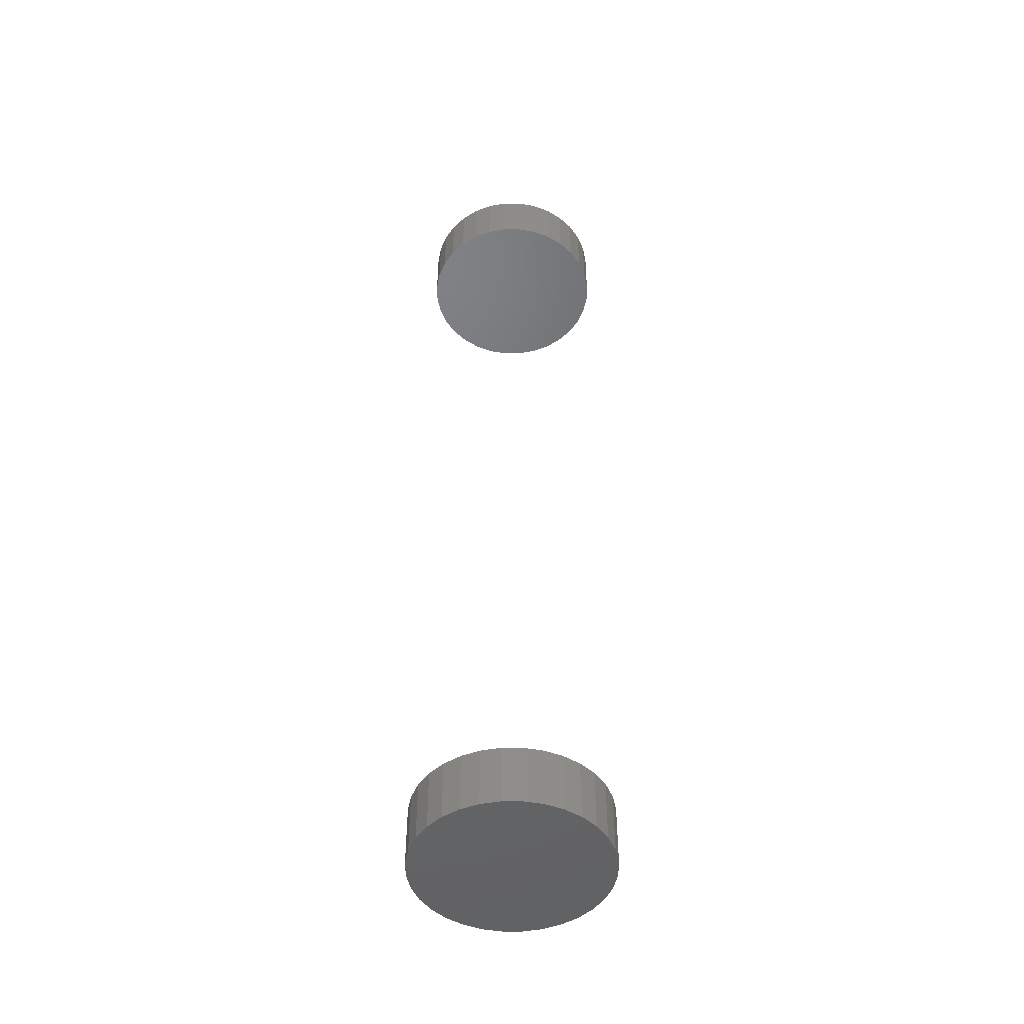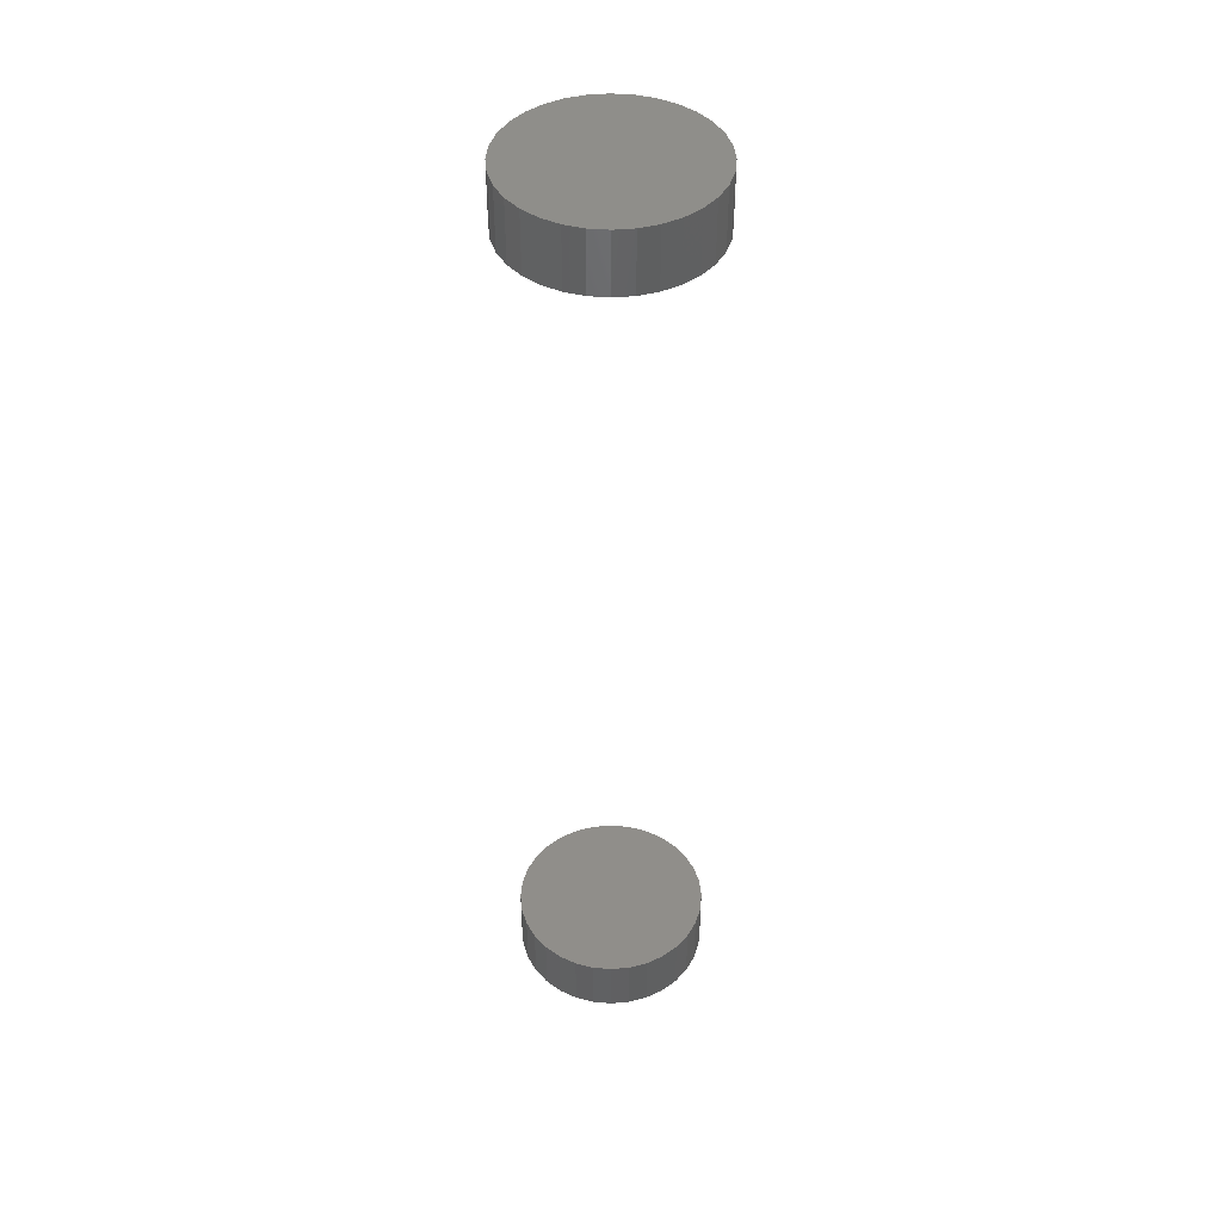
<metadata>
{"format":"stl","ext":"stl","renderer":"f3d","projection":"perspective","resolution":1024,"background":"white","views":[{"elev":-48.2,"azim":-129.2,"up":"+Y"},{"elev":44.1,"azim":56.1,"up":"+Y"}]}
</metadata>
<code>
# stl→obj: 128 verts, 248 faces
v -0.07812 0.75 9.185e-18
v -0.07812 0.7031 9.185e-18
v -0.07668 0.75 0.01463
v -0.07668 0.7031 0.01463
v -0.07242 0.75 0.0287
v -0.07242 0.7031 0.0287
v -0.06549 0.75 0.04167
v -0.06549 0.7031 0.04167
v -0.05616 0.75 0.05303
v -0.05616 0.7031 0.05303
v -0.04479 0.75 0.06236
v -0.04479 0.7031 0.06236
v -0.03183 0.75 0.06929
v -0.03183 0.7031 0.06929
v -0.01776 0.75 0.07356
v -0.01776 0.7031 0.07356
v -0.003125 0.75 0.075
v -0.003125 0.7031 0.075
v 0.01151 0.75 0.07356
v 0.01151 0.7031 0.07356
v 0.02558 0.75 0.06929
v 0.02558 0.7031 0.06929
v 0.03854 0.75 0.06236
v 0.03854 0.7031 0.06236
v 0.04991 0.75 0.05303
v 0.04991 0.7031 0.05303
v 0.05924 0.75 0.04167
v 0.05924 0.7031 0.04167
v 0.06617 0.75 0.0287
v 0.06617 0.7031 0.0287
v 0.07043 0.75 0.01463
v 0.07043 0.7031 0.01463
v 0.07187 0.75 -9.185e-18
v 0.07187 0.7031 -9.185e-18
v -0.07812 0.04688 9.185e-18
v -0.07812 -4.163e-18 9.185e-18
v -0.07668 0.04688 0.01463
v -0.07668 -4.083e-18 0.01463
v -0.07242 0.04688 0.0287
v -0.07242 -3.846e-18 0.0287
v -0.06549 0.04688 0.04167
v -0.06549 -3.462e-18 0.04167
v -0.05616 0.04688 0.05303
v -0.05616 -2.944e-18 0.05303
v -0.04479 0.04688 0.06236
v -0.04479 -2.313e-18 0.06236
v -0.03183 0.04688 0.06929
v -0.03183 -1.593e-18 0.06929
v -0.01776 0.04688 0.07356
v -0.01776 -8.122e-19 0.07356
v -0.003125 0.04688 0.075
v -0.003125 5.099e-34 0.075
v 0.01151 0.04688 0.07356
v 0.01151 8.122e-19 0.07356
v 0.02558 0.04688 0.06929
v 0.02558 1.593e-18 0.06929
v 0.03854 0.04688 0.06236
v 0.03854 2.313e-18 0.06236
v 0.04991 0.04688 0.05303
v 0.04991 2.944e-18 0.05303
v 0.05924 0.04688 0.04167
v 0.05924 3.462e-18 0.04167
v 0.06617 0.04688 0.0287
v 0.06617 3.846e-18 0.0287
v 0.07043 0.04688 0.01463
v 0.07043 4.083e-18 0.01463
v 0.07187 0.04688 -2.755e-17
v 0.07187 4.163e-18 -9.185e-18
v 0.07043 0.75 -0.01463
v 0.07043 0.7031 -0.01463
v 0.06617 0.75 -0.0287
v 0.06617 0.7031 -0.0287
v 0.05924 0.75 -0.04167
v 0.05924 0.7031 -0.04167
v 0.04991 0.75 -0.05303
v 0.04991 0.7031 -0.05303
v 0.03854 0.75 -0.06236
v 0.03854 0.7031 -0.06236
v 0.02558 0.75 -0.06929
v 0.02558 0.7031 -0.06929
v 0.01151 0.75 -0.07356
v 0.01151 0.7031 -0.07356
v -0.003125 0.75 -0.075
v -0.003125 0.7031 -0.075
v -0.01776 0.75 -0.07356
v -0.01776 0.7031 -0.07356
v -0.03183 0.75 -0.06929
v -0.03183 0.7031 -0.06929
v -0.04479 0.75 -0.06236
v -0.04479 0.7031 -0.06236
v -0.05616 0.75 -0.05303
v -0.05616 0.7031 -0.05303
v -0.06549 0.75 -0.04167
v -0.06549 0.7031 -0.04167
v -0.07242 0.75 -0.0287
v -0.07242 0.7031 -0.0287
v -0.07668 0.75 -0.01463
v -0.07668 0.7031 -0.01463
v 0.07043 0.04688 -0.01463
v 0.07043 4.083e-18 -0.01463
v 0.06617 0.04688 -0.0287
v 0.06617 3.846e-18 -0.0287
v 0.05924 0.04688 -0.04167
v 0.05924 3.462e-18 -0.04167
v 0.04991 0.04688 -0.05303
v 0.04991 2.944e-18 -0.05303
v 0.03854 0.04688 -0.06236
v 0.03854 2.313e-18 -0.06236
v 0.02558 0.04688 -0.06929
v 0.02558 1.593e-18 -0.06929
v 0.01151 0.04688 -0.07356
v 0.01151 8.122e-19 -0.07356
v -0.003125 0.04688 -0.075
v -0.003125 -1.02e-33 -0.075
v -0.01776 0.04688 -0.07356
v -0.01776 -8.122e-19 -0.07356
v -0.03183 0.04688 -0.06929
v -0.03183 -1.593e-18 -0.06929
v -0.04479 0.04688 -0.06236
v -0.04479 -2.313e-18 -0.06236
v -0.05616 0.04688 -0.05303
v -0.05616 -2.944e-18 -0.05303
v -0.06549 0.04688 -0.04167
v -0.06549 -3.462e-18 -0.04167
v -0.07242 0.04688 -0.0287
v -0.07242 -3.846e-18 -0.0287
v -0.07668 0.04688 -0.01463
v -0.07668 -4.083e-18 -0.01463
f 1 2 3
f 3 2 4
f 3 4 5
f 5 4 6
f 5 6 7
f 7 6 8
f 7 8 9
f 9 8 10
f 9 10 11
f 11 10 12
f 11 12 13
f 13 12 14
f 13 14 15
f 15 14 16
f 15 16 17
f 17 16 18
f 17 18 19
f 19 18 20
f 19 20 21
f 21 20 22
f 21 22 23
f 23 22 24
f 23 24 25
f 25 24 26
f 25 26 27
f 27 26 28
f 27 28 29
f 29 28 30
f 29 30 31
f 31 30 32
f 31 32 33
f 33 32 34
f 35 36 37
f 37 36 38
f 37 38 39
f 39 38 40
f 39 40 41
f 41 40 42
f 41 42 43
f 43 42 44
f 43 44 45
f 45 44 46
f 45 46 47
f 47 46 48
f 47 48 49
f 49 48 50
f 49 50 51
f 51 50 52
f 51 52 53
f 53 52 54
f 53 54 55
f 55 54 56
f 55 56 57
f 57 56 58
f 57 58 59
f 59 58 60
f 59 60 61
f 61 60 62
f 61 62 63
f 63 62 64
f 63 64 65
f 65 64 66
f 65 66 67
f 67 66 68
f 33 34 69
f 69 34 70
f 69 70 71
f 71 70 72
f 71 72 73
f 73 72 74
f 73 74 75
f 75 74 76
f 75 76 77
f 77 76 78
f 77 78 79
f 79 78 80
f 79 80 81
f 81 80 82
f 81 82 83
f 83 82 84
f 83 84 85
f 85 84 86
f 85 86 87
f 87 86 88
f 87 88 89
f 89 88 90
f 89 90 91
f 91 90 92
f 91 92 93
f 93 92 94
f 93 94 95
f 95 94 96
f 95 96 97
f 97 96 98
f 97 98 1
f 1 98 2
f 67 68 99
f 99 68 100
f 99 100 101
f 101 100 102
f 101 102 103
f 103 102 104
f 103 104 105
f 105 104 106
f 105 106 107
f 107 106 108
f 107 108 109
f 109 108 110
f 109 110 111
f 111 110 112
f 111 112 113
f 113 112 114
f 113 114 115
f 115 114 116
f 115 116 117
f 117 116 118
f 117 118 119
f 119 118 120
f 119 120 121
f 121 120 122
f 121 122 123
f 123 122 124
f 123 124 125
f 125 124 126
f 125 126 127
f 127 126 128
f 127 128 35
f 35 128 36
f 51 53 49
f 47 49 53
f 55 47 53
f 45 47 55
f 57 45 55
f 43 45 57
f 59 43 57
f 107 119 105
f 117 119 107
f 109 117 107
f 115 117 109
f 111 115 109
f 113 115 111
f 119 121 105
f 105 121 123
f 105 123 103
f 103 123 125
f 103 125 101
f 101 125 127
f 101 127 99
f 99 127 35
f 99 35 67
f 67 35 37
f 67 37 65
f 65 37 39
f 65 39 63
f 63 39 41
f 63 41 61
f 61 41 43
f 61 43 59
f 16 20 18
f 20 16 14
f 20 14 22
f 22 14 12
f 22 12 24
f 24 12 10
f 24 10 26
f 76 90 78
f 78 90 88
f 78 88 80
f 80 88 86
f 80 86 82
f 82 86 84
f 26 10 28
f 28 10 8
f 28 8 30
f 30 8 6
f 30 6 32
f 32 6 4
f 32 4 34
f 34 4 2
f 34 2 70
f 70 2 98
f 70 98 72
f 72 98 96
f 72 96 74
f 74 96 94
f 74 94 76
f 76 94 92
f 76 92 90
f 17 19 15
f 13 15 19
f 21 13 19
f 11 13 21
f 23 11 21
f 9 11 23
f 25 9 23
f 77 89 75
f 87 89 77
f 79 87 77
f 85 87 79
f 81 85 79
f 83 85 81
f 89 91 75
f 75 91 93
f 75 93 73
f 73 93 95
f 73 95 71
f 71 95 97
f 71 97 69
f 69 97 1
f 69 1 33
f 33 1 3
f 33 3 31
f 31 3 5
f 31 5 29
f 29 5 7
f 29 7 27
f 27 7 9
f 27 9 25
f 50 54 52
f 54 50 48
f 54 48 56
f 56 48 46
f 56 46 58
f 58 46 44
f 58 44 60
f 106 120 108
f 108 120 118
f 108 118 110
f 110 118 116
f 110 116 112
f 112 116 114
f 60 44 62
f 62 44 42
f 62 42 64
f 64 42 40
f 64 40 66
f 66 40 38
f 66 38 68
f 68 38 36
f 68 36 100
f 100 36 128
f 100 128 102
f 102 128 126
f 102 126 104
f 104 126 124
f 104 124 106
f 106 124 122
f 106 122 120

</code>
